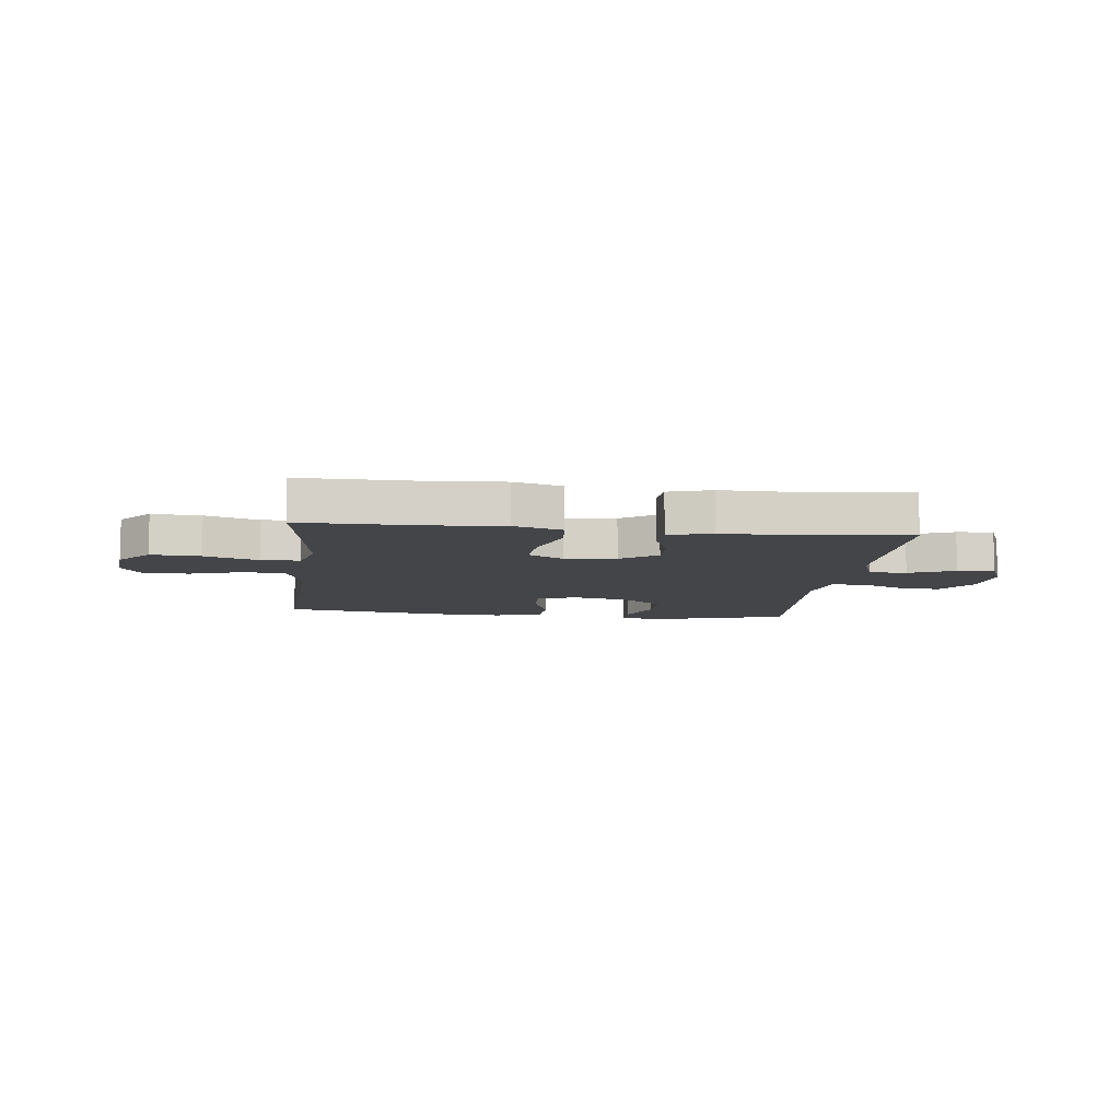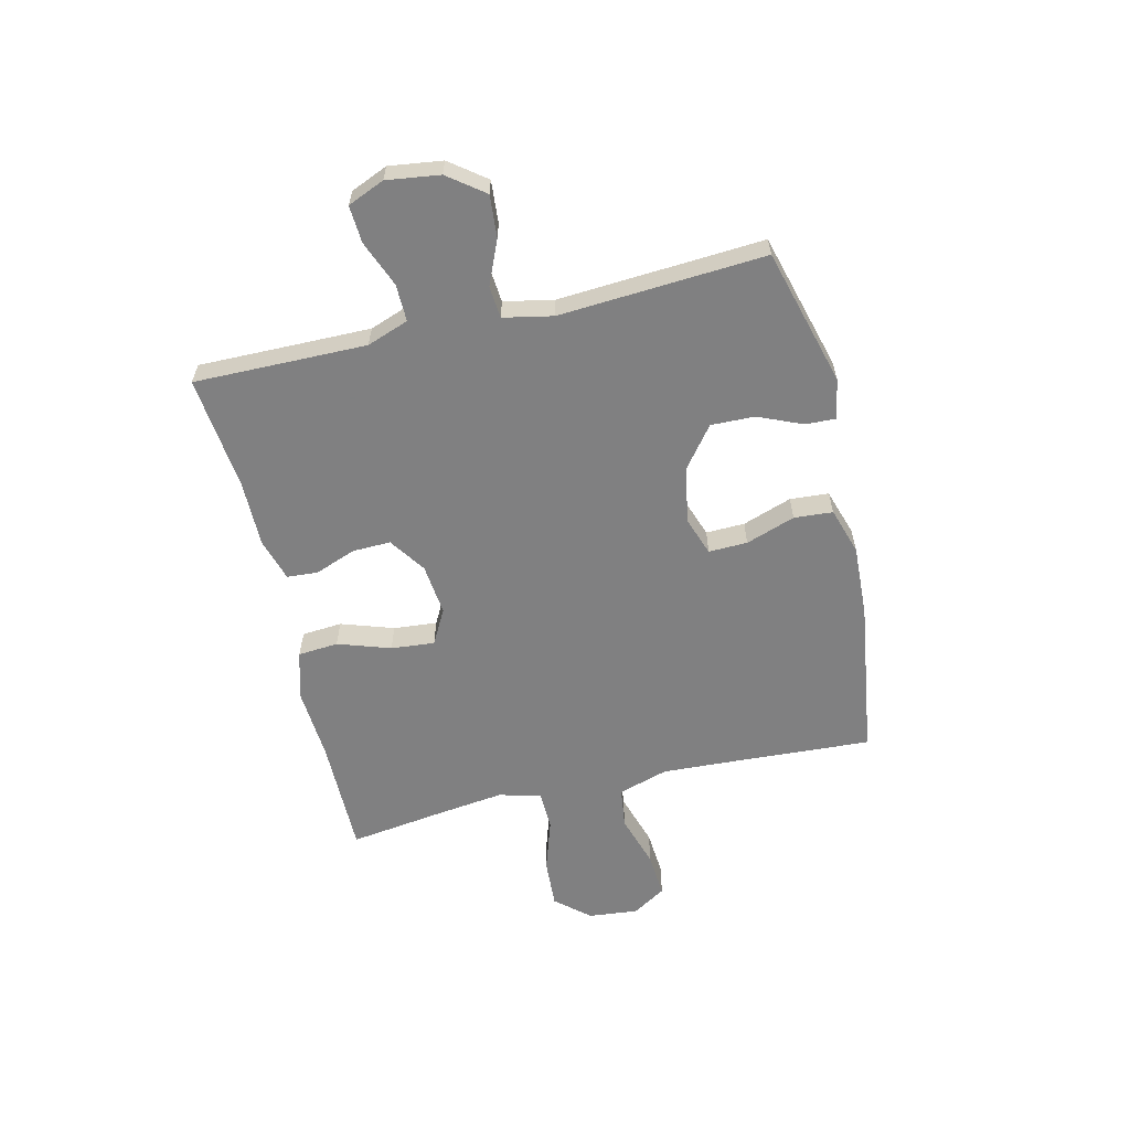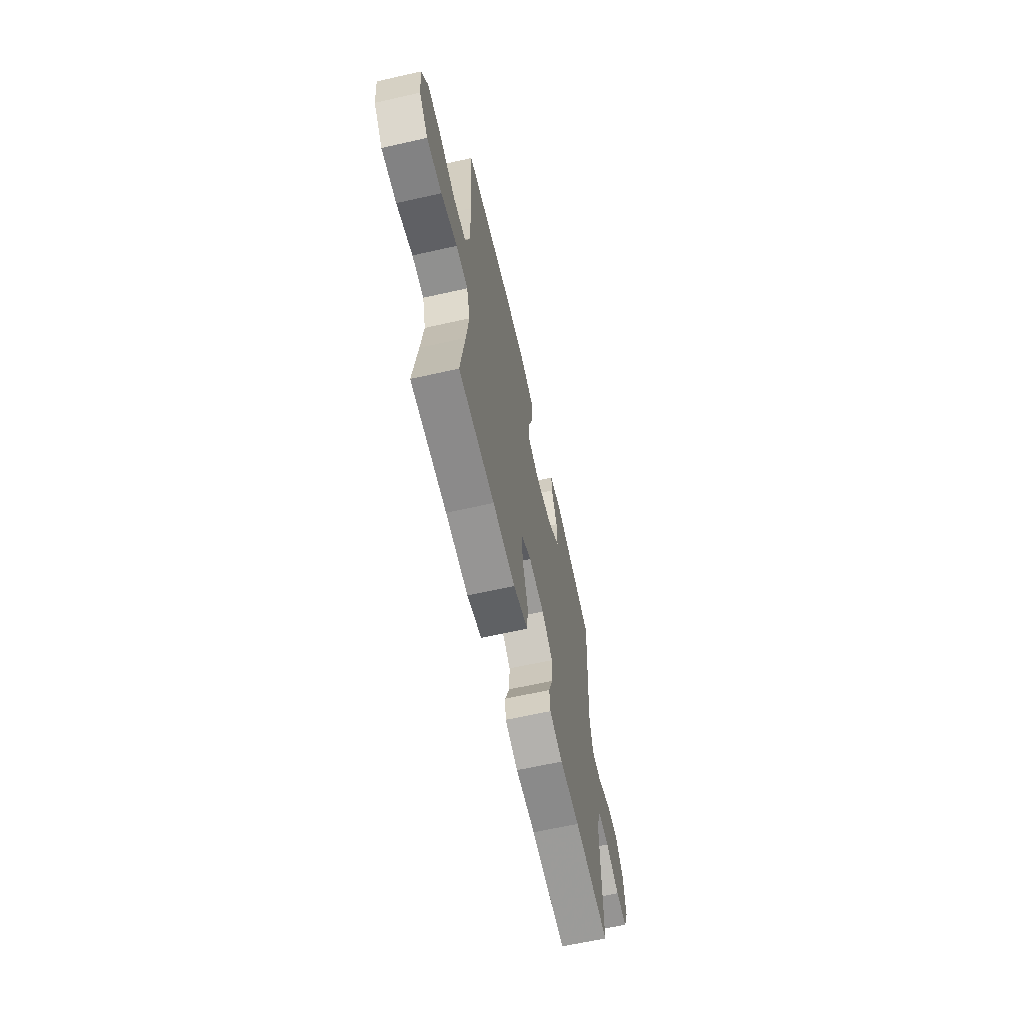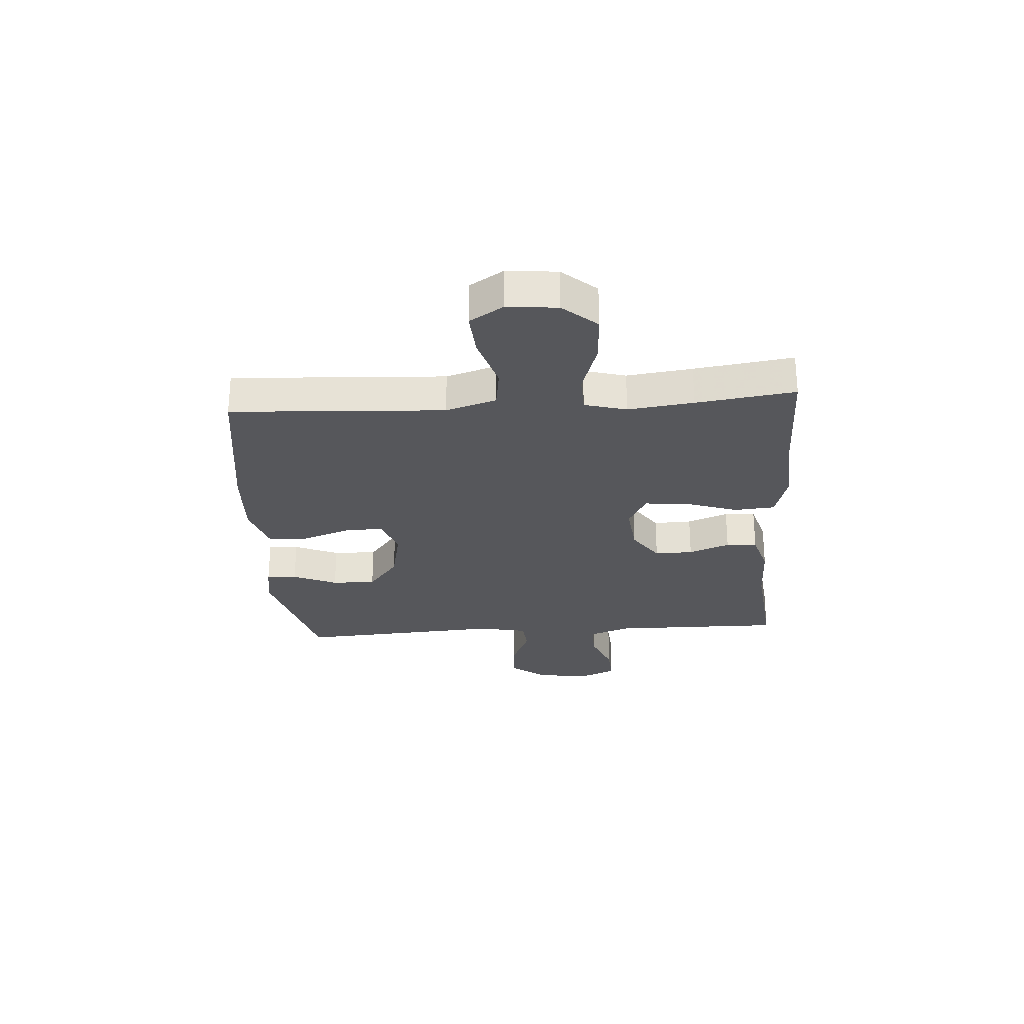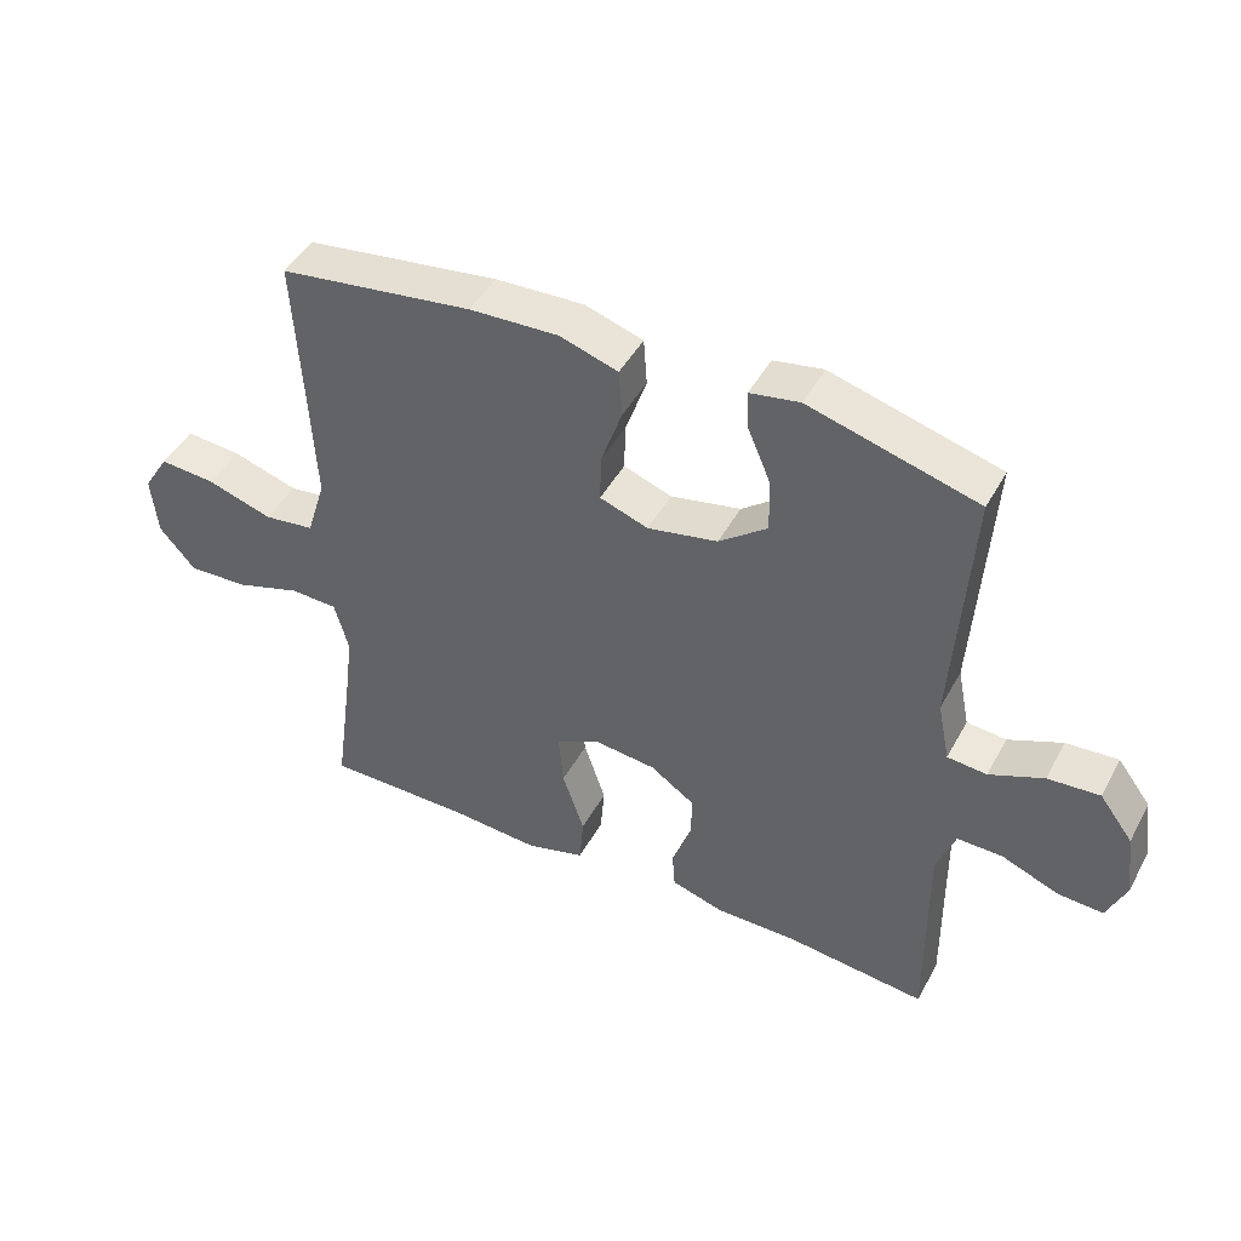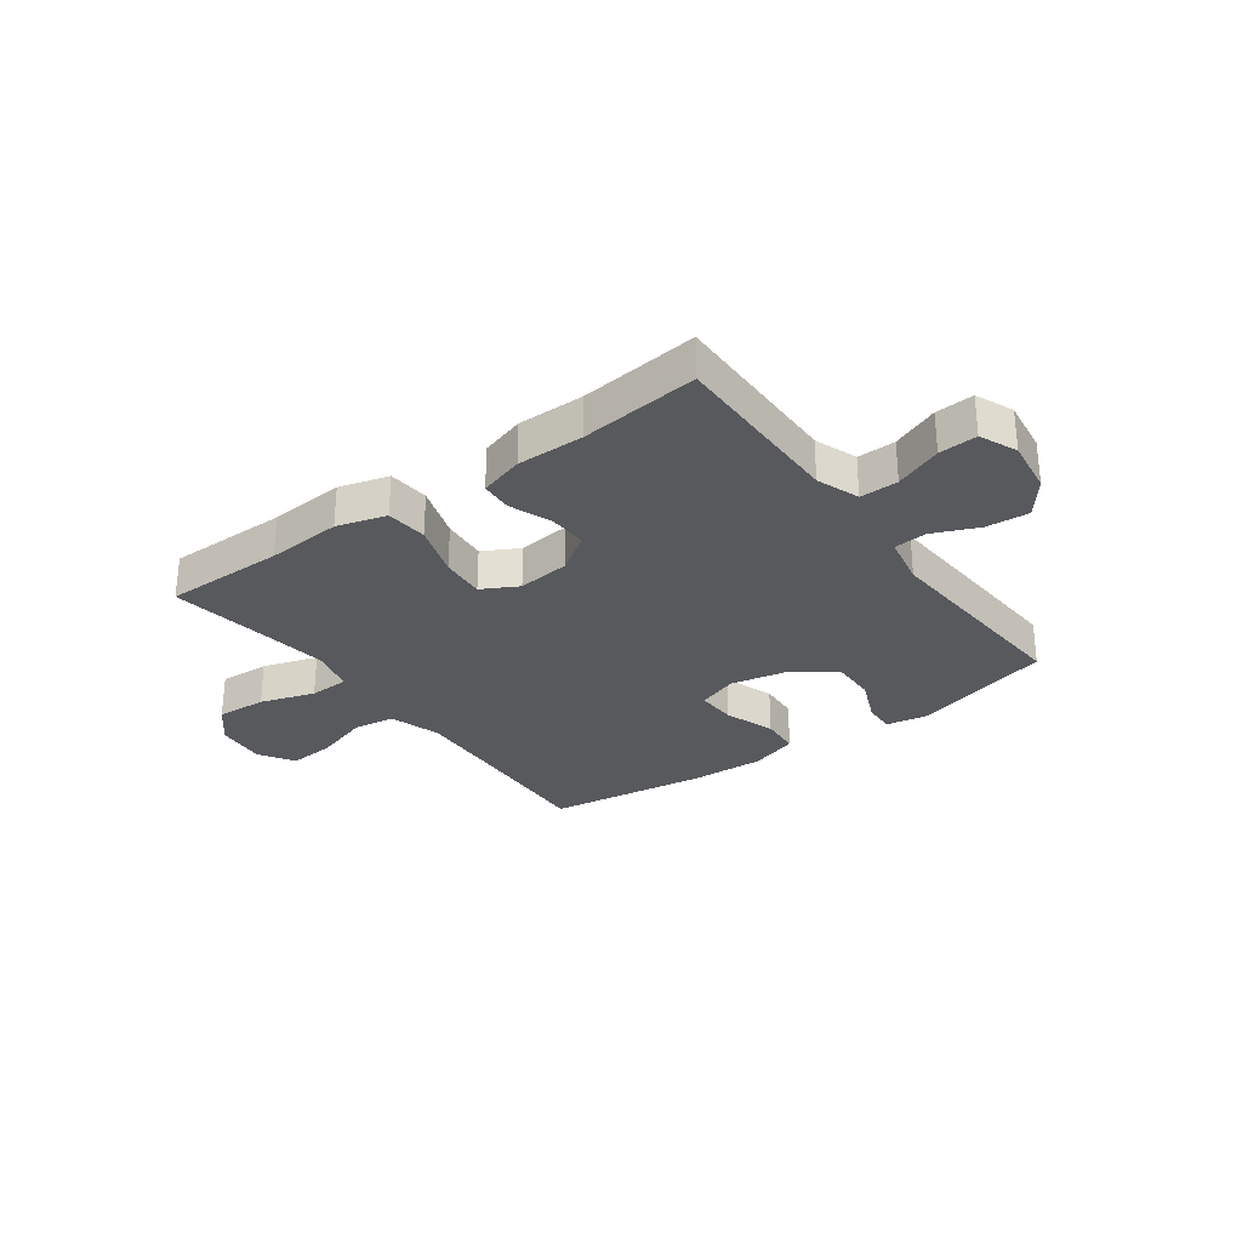
<metadata>
{"format":"obj","ext":"obj","renderer":"f3d","projection":"perspective","resolution":1024,"background":"white","views":[{"elev":-9.1,"azim":173.3,"up":"+Y"},{"elev":-60.0,"azim":-76.7,"up":"+Y"},{"elev":-63.9,"azim":102.8,"up":"+Z"},{"elev":-27.4,"azim":93.9,"up":"+Y"},{"elev":45.7,"azim":-152.7,"up":"+Z"},{"elev":-29.3,"azim":-143.8,"up":"+Y"}]}
</metadata>
<code>
v 0.5 0.07 0.5
v 0.486 0.07 0.252
v 0.479 0.07 0.115
v 0.507 0.07 0.024
v 0.581 0.07 0.014
v 0.678 0.07 0.044
v 0.76 0.07 0.05
v 0.798 0.07 -0.011
v 0.789 0.07 -0.101
v 0.736 0.07 -0.162
v 0.647 0.07 -0.157
v 0.551 0.07 -0.126
v 0.481 0.07 -0.128
v 0.46 0.07 -0.204
v 0.475 0.07 -0.322
v 0.5 0.07 -0.5
v 0.287 0.07 -0.499
v 0.154 0.07 -0.508
v 0.067 0.07 -0.483
v 0.061 0.07 -0.41
v 0.093 0.07 -0.315
v 0.1 0.07 -0.236
v 0.037 0.07 -0.202
v -0.056 0.07 -0.212
v -0.122 0.07 -0.257
v -0.12 0.07 -0.326
v -0.092 0.07 -0.4
v -0.096 0.07 -0.456
v -0.174 0.07 -0.479
v -0.292 0.07 -0.478
v -0.5 0.07 -0.5
v -0.498 0.07 -0.308
v -0.497 0.07 -0.189
v -0.524 0.07 -0.114
v -0.591 0.07 -0.115
v -0.674 0.07 -0.148
v -0.741 0.07 -0.152
v -0.769 0.07 -0.086
v -0.756 0.07 0.01
v -0.707 0.07 0.075
v -0.631 0.07 0.069
v -0.552 0.07 0.035
v -0.494 0.07 0.04
v -0.476 0.07 0.129
v -0.5 0.07 0.5
v -0.253 0.07 0.568
v -0.18 0.07 0.555
v -0.182 0.07 0.5
v -0.216 0.07 0.42
v -0.218 0.07 0.341
v -0.147 0.07 0.286
v -0.044 0.07 0.265
v 0.027 0.07 0.29
v 0.025 0.07 0.36
v -0.006 0.07 0.449
v -0.001 0.07 0.519
v 0.084 0.07 0.546
v 0.215 0.07 0.54
v 0.5 0 0.5
v 0.486 0 0.252
v 0.479 0 0.115
v 0.507 0 0.024
v 0.581 0 0.014
v 0.678 0 0.044
v 0.76 0 0.05
v 0.798 0 -0.011
v 0.789 0 -0.101
v 0.736 0 -0.162
v 0.647 0 -0.157
v 0.551 0 -0.126
v 0.481 0 -0.128
v 0.46 0 -0.204
v 0.475 0 -0.322
v 0.5 0 -0.5
v 0.287 0 -0.499
v 0.154 0 -0.508
v 0.067 0 -0.483
v 0.061 0 -0.41
v 0.093 0 -0.315
v 0.1 0 -0.236
v 0.037 0 -0.202
v -0.056 0 -0.212
v -0.122 0 -0.257
v -0.12 0 -0.326
v -0.092 0 -0.4
v -0.096 0 -0.456
v -0.174 0 -0.479
v -0.292 0 -0.478
v -0.5 0 -0.5
v -0.498 0 -0.308
v -0.497 0 -0.189
v -0.524 0 -0.114
v -0.591 0 -0.115
v -0.674 0 -0.148
v -0.741 0 -0.152
v -0.769 0 -0.086
v -0.756 0 0.01
v -0.707 0 0.075
v -0.631 0 0.069
v -0.552 0 0.035
v -0.494 0 0.04
v -0.476 0 0.129
v -0.5 0 0.5
v -0.253 0 0.568
v -0.18 0 0.555
v -0.182 0 0.5
v -0.216 0 0.42
v -0.218 0 0.341
v -0.147 0 0.286
v -0.044 0 0.265
v 0.027 0 0.29
v 0.025 0 0.36
v -0.006 0 0.449
v -0.001 0 0.519
v 0.084 0 0.546
v 0.215 0 0.54
f 58 1 2
f 57 58 2
f 56 57 2
f 55 56 2
f 54 55 2
f 53 54 2 3
f 52 53 3 4
f 51 52 4
f 47 48 49
f 46 47 49
f 45 46 49
f 44 45 49
f 43 44 49 50
f 40 41 42
f 39 40 42
f 38 39 42
f 37 38 42
f 36 37 42
f 35 36 42
f 34 35 42 43
f 43 50 51
f 34 43 51
f 33 34 51
f 30 31 32
f 30 32 33
f 29 30 33
f 28 29 33
f 27 28 33
f 26 27 33
f 19 20 21
f 18 19 21
f 17 18 21
f 17 21 22
f 16 17 22
f 15 16 22
f 14 15 22 23
f 10 11 12
f 9 10 12
f 8 9 12
f 7 8 12
f 6 7 12
f 5 6 12
f 4 5 12 13
f 13 14 23
f 4 13 23
f 51 4 23
f 25 26 33 51
f 51 23 24
f 24 25 51
f 60 59 116
f 60 116 115
f 60 115 114
f 60 114 113
f 60 113 112
f 61 60 112 111
f 62 61 111 110
f 62 110 109
f 107 106 105
f 107 105 104
f 107 104 103
f 107 103 102
f 108 107 102 101
f 100 99 98
f 100 98 97
f 100 97 96
f 100 96 95
f 100 95 94
f 100 94 93
f 101 100 93 92
f 109 108 101
f 109 101 92
f 109 92 91
f 90 89 88
f 91 90 88
f 91 88 87
f 91 87 86
f 91 86 85
f 91 85 84
f 79 78 77
f 79 77 76
f 79 76 75
f 80 79 75
f 80 75 74
f 80 74 73
f 81 80 73 72
f 70 69 68
f 70 68 67
f 70 67 66
f 70 66 65
f 70 65 64
f 70 64 63
f 71 70 63 62
f 81 72 71
f 81 71 62
f 81 62 109
f 109 91 84 83
f 82 81 109
f 109 83 82
f 1 59 60 2
f 2 60 61 3
f 3 61 62 4
f 4 62 63 5
f 5 63 64 6
f 6 64 65 7
f 7 65 66 8
f 8 66 67 9
f 9 67 68 10
f 10 68 69 11
f 11 69 70 12
f 12 70 71 13
f 13 71 72 14
f 14 72 73 15
f 15 73 74 16
f 16 74 75 17
f 17 75 76 18
f 18 76 77 19
f 19 77 78 20
f 20 78 79 21
f 21 79 80 22
f 22 80 81 23
f 23 81 82 24
f 24 82 83 25
f 25 83 84 26
f 26 84 85 27
f 27 85 86 28
f 28 86 87 29
f 29 87 88 30
f 30 88 89 31
f 31 89 90 32
f 32 90 91 33
f 33 91 92 34
f 34 92 93 35
f 35 93 94 36
f 36 94 95 37
f 37 95 96 38
f 38 96 97 39
f 39 97 98 40
f 40 98 99 41
f 41 99 100 42
f 42 100 101 43
f 43 101 102 44
f 44 102 103 45
f 45 103 104 46
f 46 104 105 47
f 47 105 106 48
f 48 106 107 49
f 49 107 108 50
f 50 108 109 51
f 51 109 110 52
f 52 110 111 53
f 53 111 112 54
f 54 112 113 55
f 55 113 114 56
f 56 114 115 57
f 57 115 116 58
f 58 116 59 1

</code>
